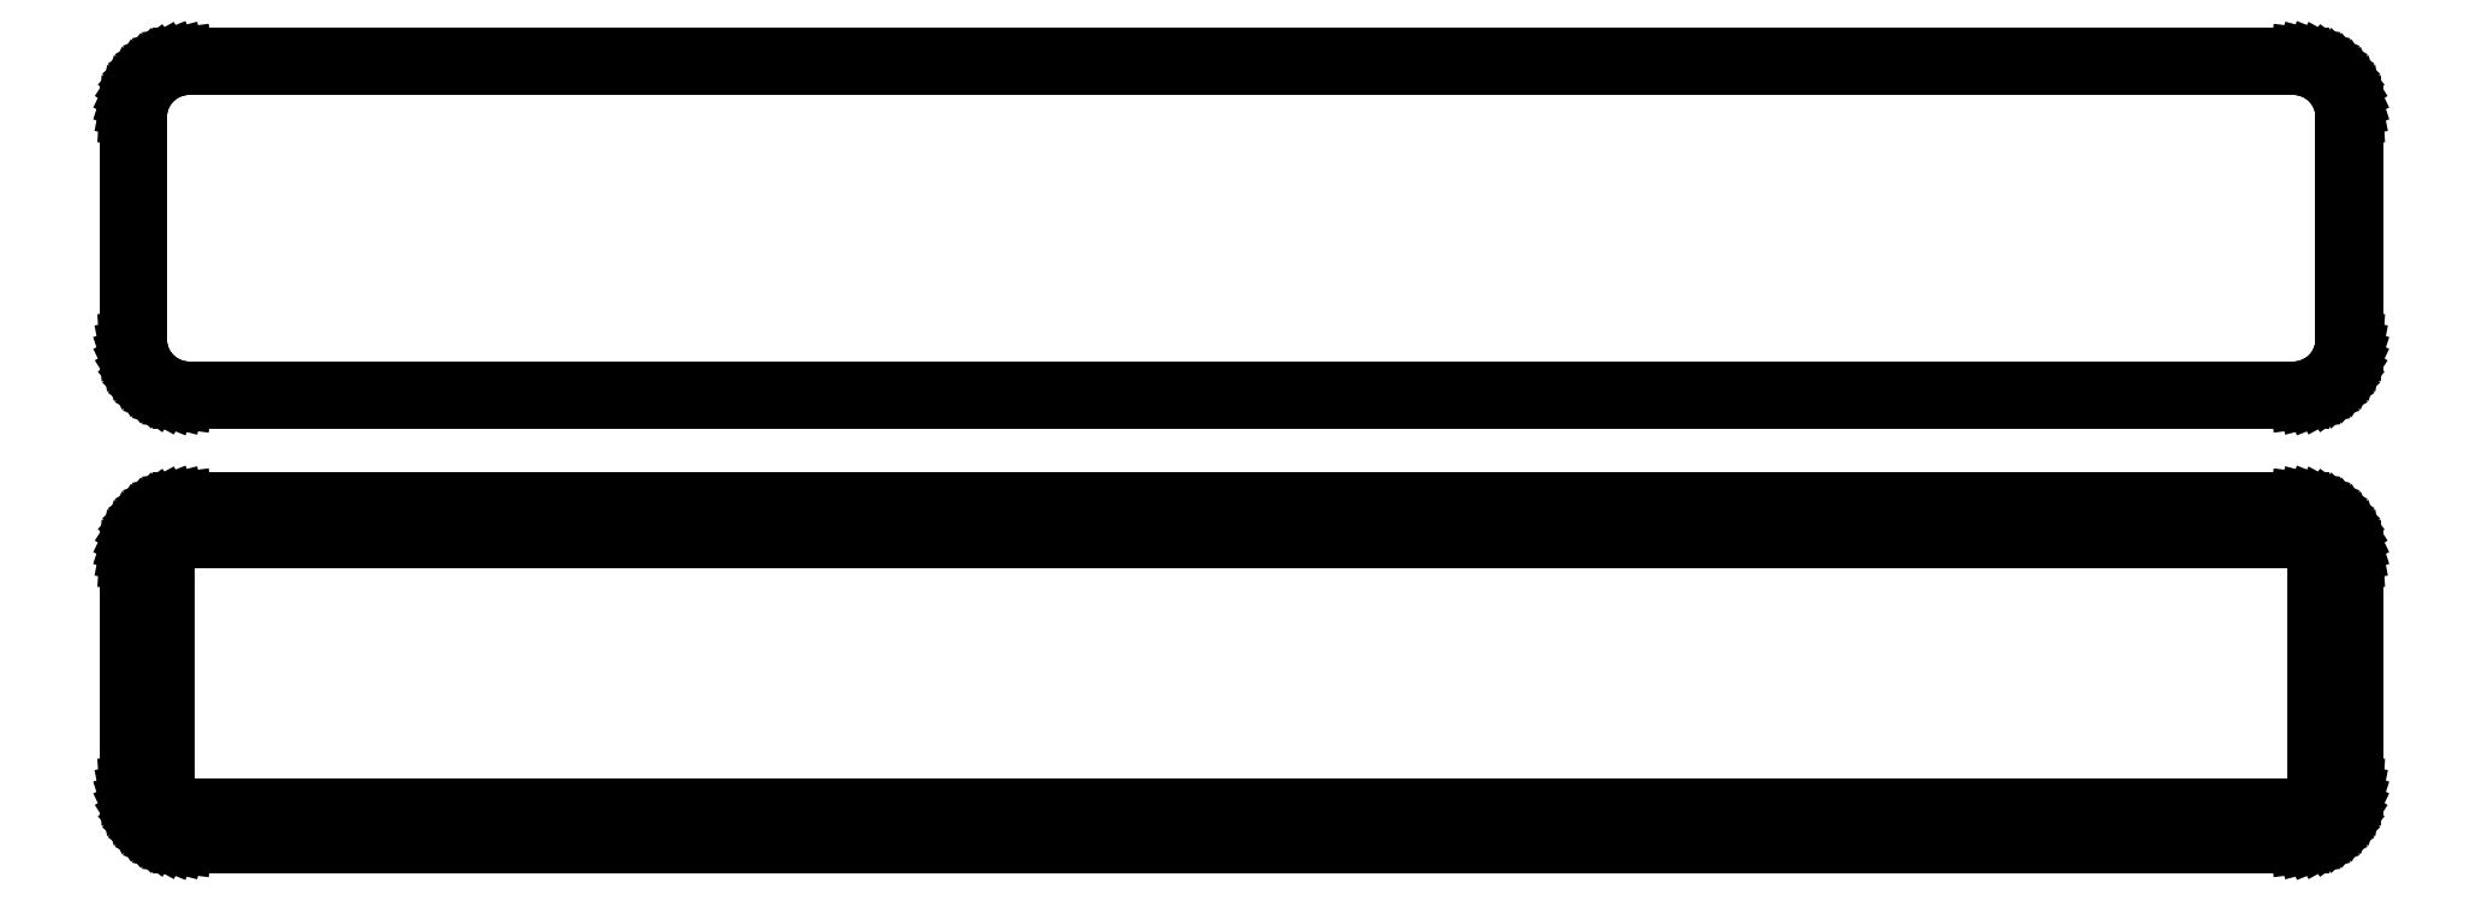
<metadata>
{"format":"dxf","ext":"dxf","renderer":"ezdxf+matplotlib","layout":"modelspace","background":"white","min_lineweight":24,"dpi":150}
</metadata>
<code>
0
SECTION
2
ENTITIES
0
LINE
8
0
10
93.44
20
102.1
11
94.05
21
102.2
0
LINE
8
0
10
94.05
20
102.2
11
94.63
21
102.5
0
LINE
8
0
10
94.63
20
102.5
11
95.18
21
102.8
0
LINE
8
0
10
95.18
20
102.8
11
95.69
21
103.1
0
LINE
8
0
10
95.69
20
103.1
11
96.14
21
103.6
0
LINE
8
0
10
96.14
20
103.6
11
96.55
21
104.1
0
LINE
8
0
10
96.55
20
104.1
11
96.88
21
104.6
0
LINE
8
0
10
96.88
20
104.6
11
97.15
21
105.2
0
LINE
8
0
10
97.15
20
105.2
11
97.34
21
105.8
0
LINE
8
0
10
97.34
20
105.8
11
97.46
21
106.4
0
LINE
8
0
10
97.46
20
106.4
11
97.5
21
107
0
LINE
8
0
10
97.5
20
107
11
97.5
21
127
0
LINE
8
0
10
97.5
20
127
11
97.46
21
127.6
0
LINE
8
0
10
97.46
20
127.6
11
97.34
21
128.2
0
LINE
8
0
10
97.34
20
128.2
11
97.15
21
128.8
0
LINE
8
0
10
97.15
20
128.8
11
96.88
21
129.4
0
LINE
8
0
10
96.88
20
129.4
11
96.55
21
129.9
0
LINE
8
0
10
96.55
20
129.9
11
96.14
21
130.4
0
LINE
8
0
10
96.14
20
130.4
11
95.69
21
130.9
0
LINE
8
0
10
95.69
20
130.9
11
95.18
21
131.2
0
LINE
8
0
10
95.18
20
131.2
11
94.63
21
131.5
0
LINE
8
0
10
94.63
20
131.5
11
94.05
21
131.8
0
LINE
8
0
10
94.05
20
131.8
11
93.44
21
131.9
0
LINE
8
0
10
93.44
20
131.9
11
92.81
21
132
0
LINE
8
0
10
92.81
20
132
11
-92.81
21
132
0
LINE
8
0
10
-92.81
20
132
11
-93.44
21
131.9
0
LINE
8
0
10
-93.44
20
131.9
11
-94.05
21
131.8
0
LINE
8
0
10
-94.05
20
131.8
11
-94.63
21
131.5
0
LINE
8
0
10
-94.63
20
131.5
11
-95.18
21
131.2
0
LINE
8
0
10
-95.18
20
131.2
11
-95.69
21
130.9
0
LINE
8
0
10
-95.69
20
130.9
11
-96.14
21
130.4
0
LINE
8
0
10
-96.14
20
130.4
11
-96.55
21
129.9
0
LINE
8
0
10
-96.55
20
129.9
11
-96.88
21
129.4
0
LINE
8
0
10
-96.88
20
129.4
11
-97.15
21
128.8
0
LINE
8
0
10
-97.15
20
128.8
11
-97.34
21
128.2
0
LINE
8
0
10
-97.34
20
128.2
11
-97.46
21
127.6
0
LINE
8
0
10
-97.46
20
127.6
11
-97.5
21
127
0
LINE
8
0
10
-97.5
20
127
11
-97.5
21
107
0
LINE
8
0
10
-97.5
20
107
11
-97.46
21
106.4
0
LINE
8
0
10
-97.46
20
106.4
11
-97.34
21
105.8
0
LINE
8
0
10
-97.34
20
105.8
11
-97.15
21
105.2
0
LINE
8
0
10
-97.15
20
105.2
11
-96.88
21
104.6
0
LINE
8
0
10
-96.88
20
104.6
11
-96.55
21
104.1
0
LINE
8
0
10
-96.55
20
104.1
11
-96.14
21
103.6
0
LINE
8
0
10
-96.14
20
103.6
11
-95.69
21
103.1
0
LINE
8
0
10
-95.69
20
103.1
11
-95.18
21
102.8
0
LINE
8
0
10
-95.18
20
102.8
11
-94.63
21
102.5
0
LINE
8
0
10
-94.63
20
102.5
11
-94.05
21
102.2
0
LINE
8
0
10
-94.05
20
102.2
11
-93.44
21
102.1
0
LINE
8
0
10
-93.44
20
102.1
11
-92.81
21
102
0
LINE
8
0
10
-92.81
20
102
11
92.81
21
102
0
LINE
8
0
10
92.81
20
102
11
93.44
21
102.1
0
LINE
8
0
10
-92.54
20
102.7
11
-93.11
21
102.8
0
LINE
8
0
10
-93.11
20
102.8
11
-93.66
21
102.9
0
LINE
8
0
10
-93.66
20
102.9
11
-94.2
21
103.1
0
LINE
8
0
10
-94.2
20
103.1
11
-94.7
21
103.4
0
LINE
8
0
10
-94.7
20
103.4
11
-95.17
21
103.7
0
LINE
8
0
10
-95.17
20
103.7
11
-95.59
21
104.1
0
LINE
8
0
10
-95.59
20
104.1
11
-95.95
21
104.6
0
LINE
8
0
10
-95.95
20
104.6
11
-96.26
21
105
0
LINE
8
0
10
-96.26
20
105
11
-96.51
21
105.6
0
LINE
8
0
10
-96.51
20
105.6
11
-96.68
21
106.1
0
LINE
8
0
10
-96.68
20
106.1
11
-96.79
21
106.7
0
LINE
8
0
10
-96.79
20
106.7
11
-96.83
21
107.2
0
LINE
8
0
10
-96.83
20
107.2
11
-96.83
21
126.8
0
LINE
8
0
10
-96.83
20
126.8
11
-96.79
21
127.3
0
LINE
8
0
10
-96.79
20
127.3
11
-96.68
21
127.9
0
LINE
8
0
10
-96.68
20
127.9
11
-96.51
21
128.4
0
LINE
8
0
10
-96.51
20
128.4
11
-96.26
21
129
0
LINE
8
0
10
-96.26
20
129
11
-95.95
21
129.4
0
LINE
8
0
10
-95.95
20
129.4
11
-95.59
21
129.9
0
LINE
8
0
10
-95.59
20
129.9
11
-95.17
21
130.3
0
LINE
8
0
10
-95.17
20
130.3
11
-94.7
21
130.6
0
LINE
8
0
10
-94.7
20
130.6
11
-94.2
21
130.9
0
LINE
8
0
10
-94.2
20
130.9
11
-93.66
21
131.1
0
LINE
8
0
10
-93.66
20
131.1
11
-93.11
21
131.2
0
LINE
8
0
10
-93.11
20
131.2
11
-92.54
21
131.3
0
LINE
8
0
10
-92.54
20
131.3
11
92.54
21
131.3
0
LINE
8
0
10
92.54
20
131.3
11
93.11
21
131.2
0
LINE
8
0
10
93.11
20
131.2
11
93.66
21
131.1
0
LINE
8
0
10
93.66
20
131.1
11
94.2
21
130.9
0
LINE
8
0
10
94.2
20
130.9
11
94.7
21
130.6
0
LINE
8
0
10
94.7
20
130.6
11
95.17
21
130.3
0
LINE
8
0
10
95.17
20
130.3
11
95.59
21
129.9
0
LINE
8
0
10
95.59
20
129.9
11
95.95
21
129.4
0
LINE
8
0
10
95.95
20
129.4
11
96.26
21
129
0
LINE
8
0
10
96.26
20
129
11
96.51
21
128.4
0
LINE
8
0
10
96.51
20
128.4
11
96.68
21
127.9
0
LINE
8
0
10
96.68
20
127.9
11
96.79
21
127.3
0
LINE
8
0
10
96.79
20
127.3
11
96.83
21
126.8
0
LINE
8
0
10
96.83
20
126.8
11
96.83
21
107.2
0
LINE
8
0
10
96.83
20
107.2
11
96.79
21
106.7
0
LINE
8
0
10
96.79
20
106.7
11
96.68
21
106.1
0
LINE
8
0
10
96.68
20
106.1
11
96.51
21
105.6
0
LINE
8
0
10
96.51
20
105.6
11
96.26
21
105
0
LINE
8
0
10
96.26
20
105
11
95.95
21
104.6
0
LINE
8
0
10
95.95
20
104.6
11
95.59
21
104.1
0
LINE
8
0
10
95.59
20
104.1
11
95.17
21
103.7
0
LINE
8
0
10
95.17
20
103.7
11
94.7
21
103.4
0
LINE
8
0
10
94.7
20
103.4
11
94.2
21
103.1
0
LINE
8
0
10
94.2
20
103.1
11
93.66
21
102.9
0
LINE
8
0
10
93.66
20
102.9
11
93.11
21
102.8
0
LINE
8
0
10
93.11
20
102.8
11
92.54
21
102.7
0
LINE
8
0
10
92.54
20
102.7
11
-92.54
21
102.7
0
LINE
8
0
10
93.44
20
63.09
11
94.05
21
63.24
0
LINE
8
0
10
94.05
20
63.24
11
94.63
21
63.48
0
LINE
8
0
10
94.63
20
63.48
11
95.18
21
63.78
0
LINE
8
0
10
95.18
20
63.78
11
95.69
21
64.15
0
LINE
8
0
10
95.69
20
64.15
11
96.14
21
64.58
0
LINE
8
0
10
96.14
20
64.58
11
96.55
21
65.06
0
LINE
8
0
10
96.55
20
65.06
11
96.88
21
65.59
0
LINE
8
0
10
96.88
20
65.59
11
97.15
21
66.16
0
LINE
8
0
10
97.15
20
66.16
11
97.34
21
66.76
0
LINE
8
0
10
97.34
20
66.76
11
97.46
21
67.37
0
LINE
8
0
10
97.46
20
67.37
11
97.5
21
68
0
LINE
8
0
10
97.5
20
68
11
97.5
21
88
0
LINE
8
0
10
97.5
20
88
11
97.46
21
88.63
0
LINE
8
0
10
97.46
20
88.63
11
97.34
21
89.24
0
LINE
8
0
10
97.34
20
89.24
11
97.15
21
89.84
0
LINE
8
0
10
97.15
20
89.84
11
96.88
21
90.41
0
LINE
8
0
10
96.88
20
90.41
11
96.55
21
90.94
0
LINE
8
0
10
96.55
20
90.94
11
96.14
21
91.42
0
LINE
8
0
10
96.14
20
91.42
11
95.69
21
91.85
0
LINE
8
0
10
95.69
20
91.85
11
95.18
21
92.22
0
LINE
8
0
10
95.18
20
92.22
11
94.63
21
92.52
0
LINE
8
0
10
94.63
20
92.52
11
94.05
21
92.76
0
LINE
8
0
10
94.05
20
92.76
11
93.44
21
92.91
0
LINE
8
0
10
93.44
20
92.91
11
92.81
21
92.99
0
LINE
8
0
10
92.81
20
92.99
11
-92.81
21
92.99
0
LINE
8
0
10
-92.81
20
92.99
11
-93.44
21
92.91
0
LINE
8
0
10
-93.44
20
92.91
11
-94.05
21
92.76
0
LINE
8
0
10
-94.05
20
92.76
11
-94.63
21
92.52
0
LINE
8
0
10
-94.63
20
92.52
11
-95.18
21
92.22
0
LINE
8
0
10
-95.18
20
92.22
11
-95.69
21
91.85
0
LINE
8
0
10
-95.69
20
91.85
11
-96.14
21
91.42
0
LINE
8
0
10
-96.14
20
91.42
11
-96.55
21
90.94
0
LINE
8
0
10
-96.55
20
90.94
11
-96.88
21
90.41
0
LINE
8
0
10
-96.88
20
90.41
11
-97.15
21
89.84
0
LINE
8
0
10
-97.15
20
89.84
11
-97.34
21
89.24
0
LINE
8
0
10
-97.34
20
89.24
11
-97.46
21
88.63
0
LINE
8
0
10
-97.46
20
88.63
11
-97.5
21
88
0
LINE
8
0
10
-97.5
20
88
11
-97.5
21
68
0
LINE
8
0
10
-97.5
20
68
11
-97.46
21
67.37
0
LINE
8
0
10
-97.46
20
67.37
11
-97.34
21
66.76
0
LINE
8
0
10
-97.34
20
66.76
11
-97.15
21
66.16
0
LINE
8
0
10
-97.15
20
66.16
11
-96.88
21
65.59
0
LINE
8
0
10
-96.88
20
65.59
11
-96.55
21
65.06
0
LINE
8
0
10
-96.55
20
65.06
11
-96.14
21
64.58
0
LINE
8
0
10
-96.14
20
64.58
11
-95.69
21
64.15
0
LINE
8
0
10
-95.69
20
64.15
11
-95.18
21
63.78
0
LINE
8
0
10
-95.18
20
63.78
11
-94.63
21
63.48
0
LINE
8
0
10
-94.63
20
63.48
11
-94.05
21
63.24
0
LINE
8
0
10
-94.05
20
63.24
11
-93.44
21
63.09
0
LINE
8
0
10
-93.44
20
63.09
11
-92.81
21
63.01
0
LINE
8
0
10
-92.81
20
63.01
11
92.81
21
63.01
0
LINE
8
0
10
92.81
20
63.01
11
93.44
21
63.09
0
LINE
8
0
10
-92.38
20
66.14
11
-92.65
21
66.18
0
LINE
8
0
10
-92.65
20
66.18
11
-92.9
21
66.24
0
LINE
8
0
10
-92.9
20
66.24
11
-93.15
21
66.34
0
LINE
8
0
10
-93.15
20
66.34
11
-93.38
21
66.47
0
LINE
8
0
10
-93.38
20
66.47
11
-93.59
21
66.62
0
LINE
8
0
10
-93.59
20
66.62
11
-93.79
21
66.81
0
LINE
8
0
10
-93.79
20
66.81
11
-93.96
21
67.01
0
LINE
8
0
10
-93.96
20
67.01
11
-94.1
21
67.23
0
LINE
8
0
10
-94.1
20
67.23
11
-94.21
21
67.47
0
LINE
8
0
10
-94.21
20
67.47
11
-94.29
21
67.73
0
LINE
8
0
10
-94.29
20
67.73
11
-94.34
21
67.99
0
LINE
8
0
10
-94.34
20
67.99
11
-94.36
21
68.25
0
LINE
8
0
10
-94.36
20
68.25
11
-94.36
21
87.75
0
LINE
8
0
10
-94.36
20
87.75
11
-94.34
21
88.01
0
LINE
8
0
10
-94.34
20
88.01
11
-94.29
21
88.27
0
LINE
8
0
10
-94.29
20
88.27
11
-94.21
21
88.53
0
LINE
8
0
10
-94.21
20
88.53
11
-94.1
21
88.77
0
LINE
8
0
10
-94.1
20
88.77
11
-93.96
21
88.99
0
LINE
8
0
10
-93.96
20
88.99
11
-93.79
21
89.19
0
LINE
8
0
10
-93.79
20
89.19
11
-93.59
21
89.38
0
LINE
8
0
10
-93.59
20
89.38
11
-93.38
21
89.53
0
LINE
8
0
10
-93.38
20
89.53
11
-93.15
21
89.66
0
LINE
8
0
10
-93.15
20
89.66
11
-92.9
21
89.76
0
LINE
8
0
10
-92.9
20
89.76
11
-92.65
21
89.82
0
LINE
8
0
10
-92.65
20
89.82
11
-92.38
21
89.86
0
LINE
8
0
10
-92.38
20
89.86
11
92.38
21
89.86
0
LINE
8
0
10
92.38
20
89.86
11
92.65
21
89.82
0
LINE
8
0
10
92.65
20
89.82
11
92.9
21
89.76
0
LINE
8
0
10
92.9
20
89.76
11
93.15
21
89.66
0
LINE
8
0
10
93.15
20
89.66
11
93.38
21
89.53
0
LINE
8
0
10
93.38
20
89.53
11
93.59
21
89.38
0
LINE
8
0
10
93.59
20
89.38
11
93.79
21
89.19
0
LINE
8
0
10
93.79
20
89.19
11
93.96
21
88.99
0
LINE
8
0
10
93.96
20
88.99
11
94.1
21
88.77
0
LINE
8
0
10
94.1
20
88.77
11
94.21
21
88.53
0
LINE
8
0
10
94.21
20
88.53
11
94.29
21
88.27
0
LINE
8
0
10
94.29
20
88.27
11
94.34
21
88.01
0
LINE
8
0
10
94.34
20
88.01
11
94.36
21
87.75
0
LINE
8
0
10
94.36
20
87.75
11
94.36
21
68.25
0
LINE
8
0
10
94.36
20
68.25
11
94.34
21
67.99
0
LINE
8
0
10
94.34
20
67.99
11
94.29
21
67.73
0
LINE
8
0
10
94.29
20
67.73
11
94.21
21
67.47
0
LINE
8
0
10
94.21
20
67.47
11
94.1
21
67.23
0
LINE
8
0
10
94.1
20
67.23
11
93.96
21
67.01
0
LINE
8
0
10
93.96
20
67.01
11
93.79
21
66.81
0
LINE
8
0
10
93.79
20
66.81
11
93.59
21
66.62
0
LINE
8
0
10
93.59
20
66.62
11
93.38
21
66.47
0
LINE
8
0
10
93.38
20
66.47
11
93.15
21
66.34
0
LINE
8
0
10
93.15
20
66.34
11
92.9
21
66.24
0
LINE
8
0
10
92.9
20
66.24
11
92.65
21
66.18
0
LINE
8
0
10
92.65
20
66.18
11
92.38
21
66.14
0
LINE
8
0
10
92.38
20
66.14
11
-92.38
21
66.14
0
ENDSEC
0
EOF

</code>
